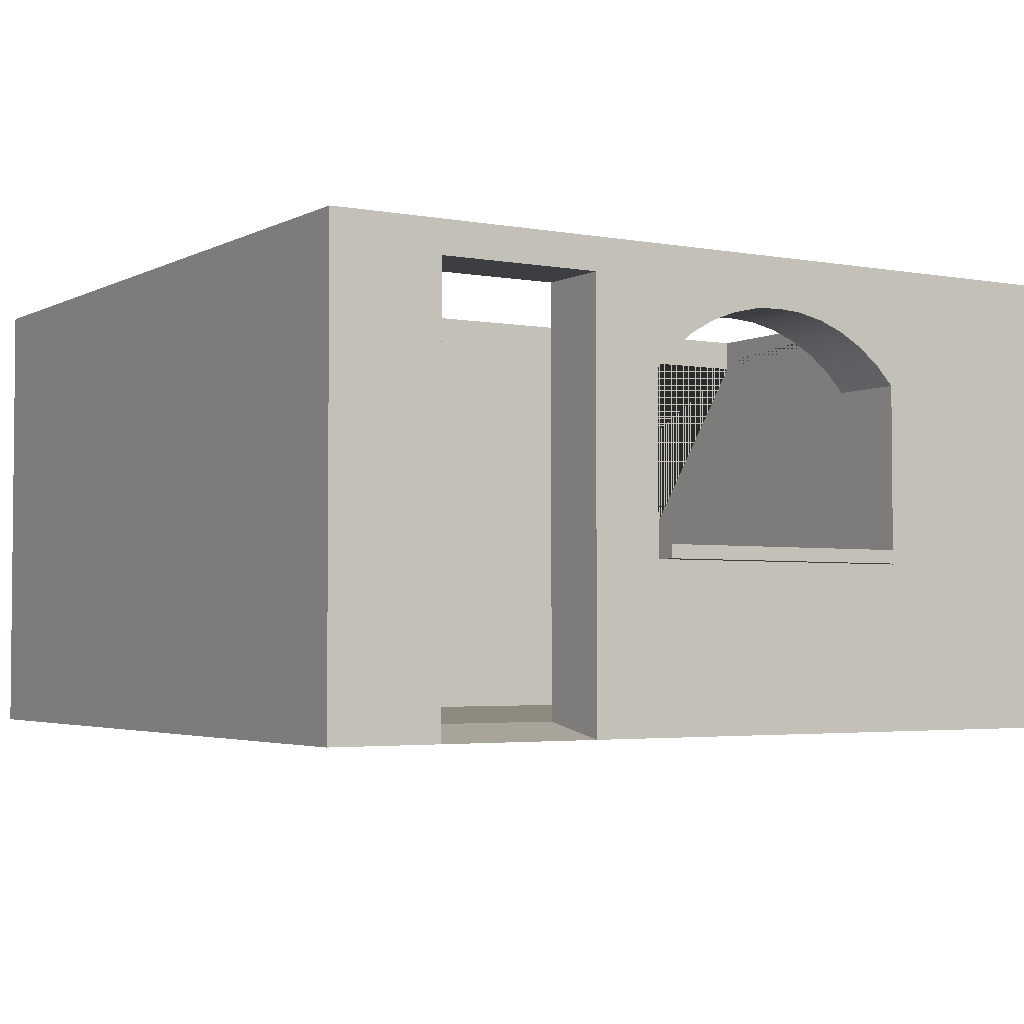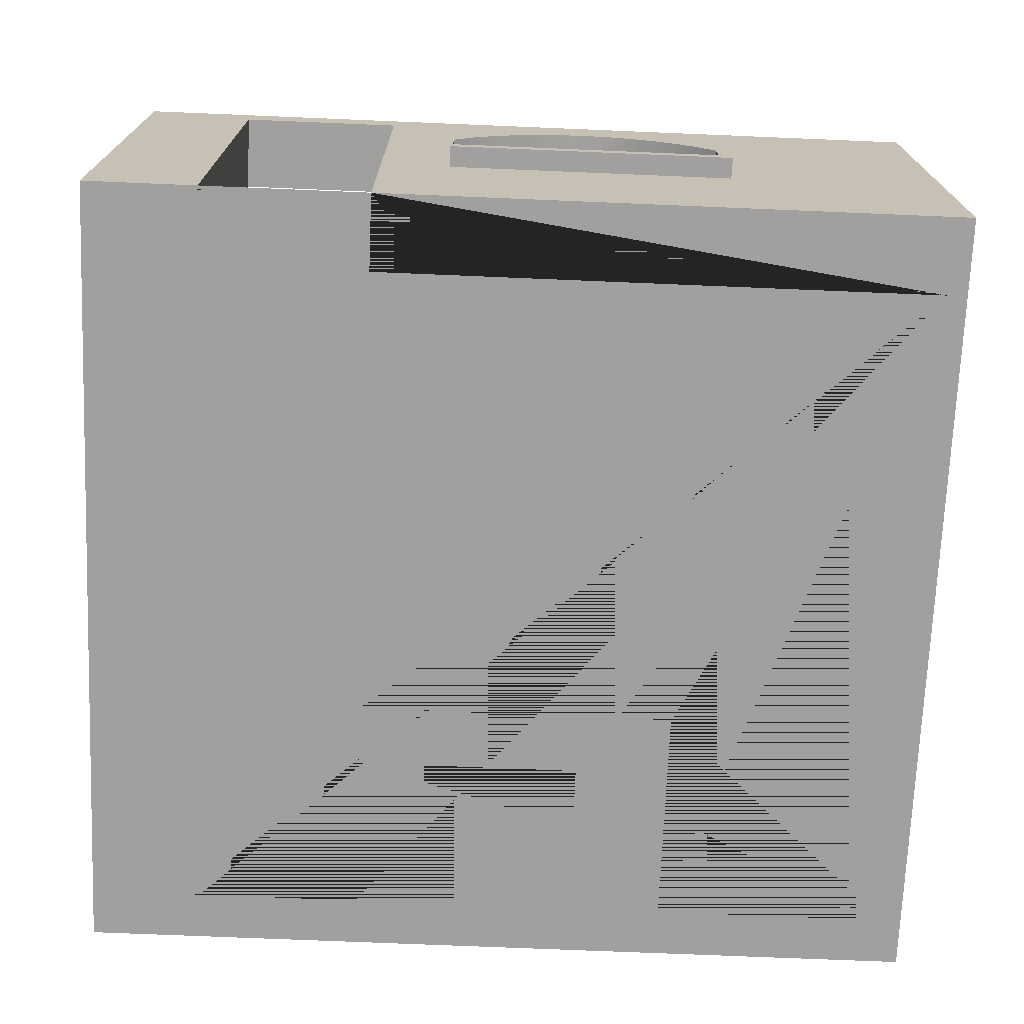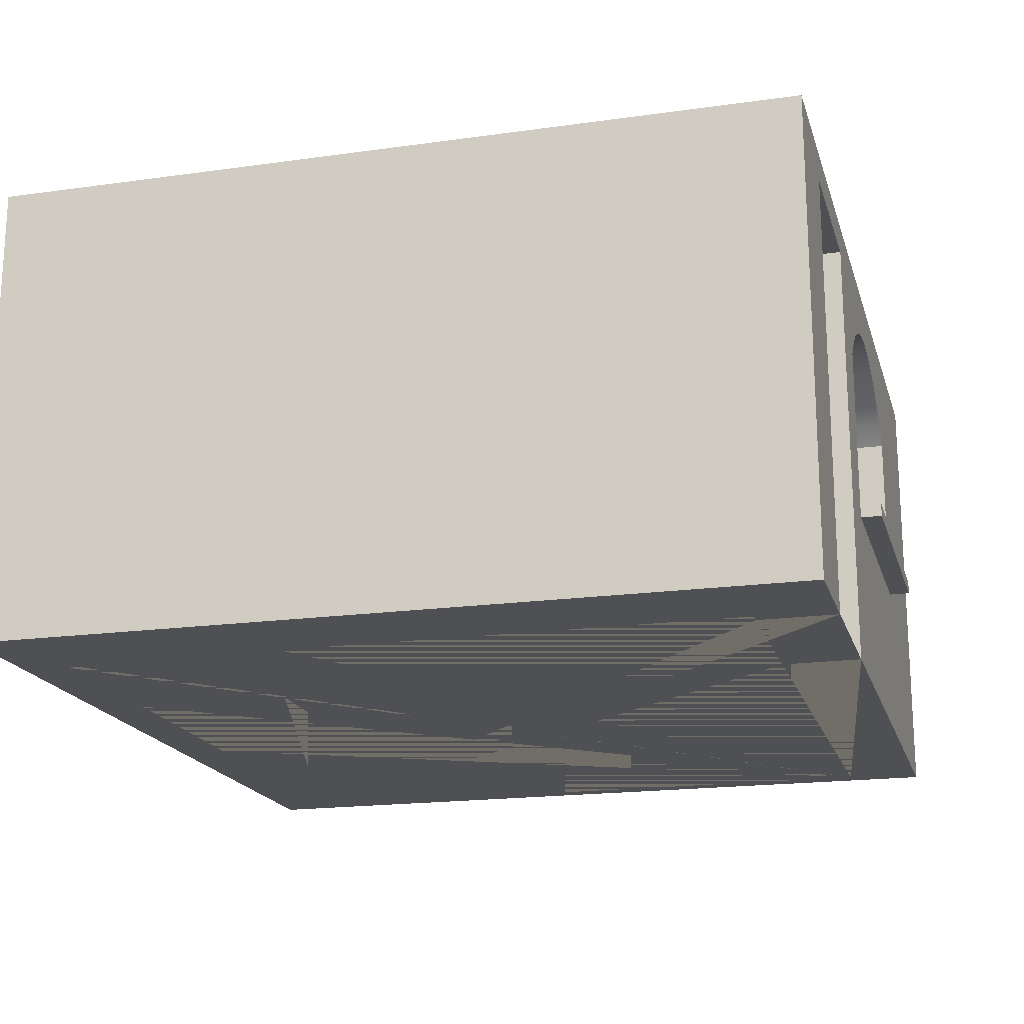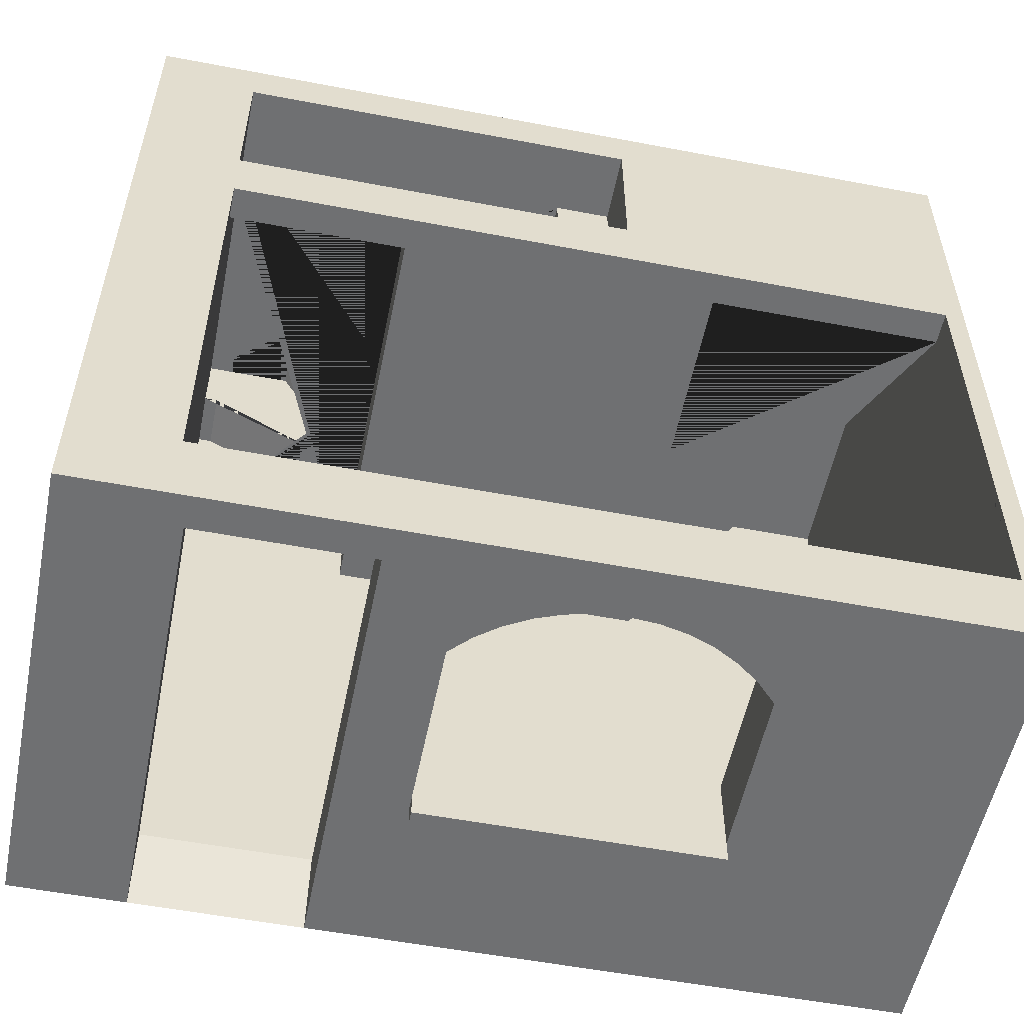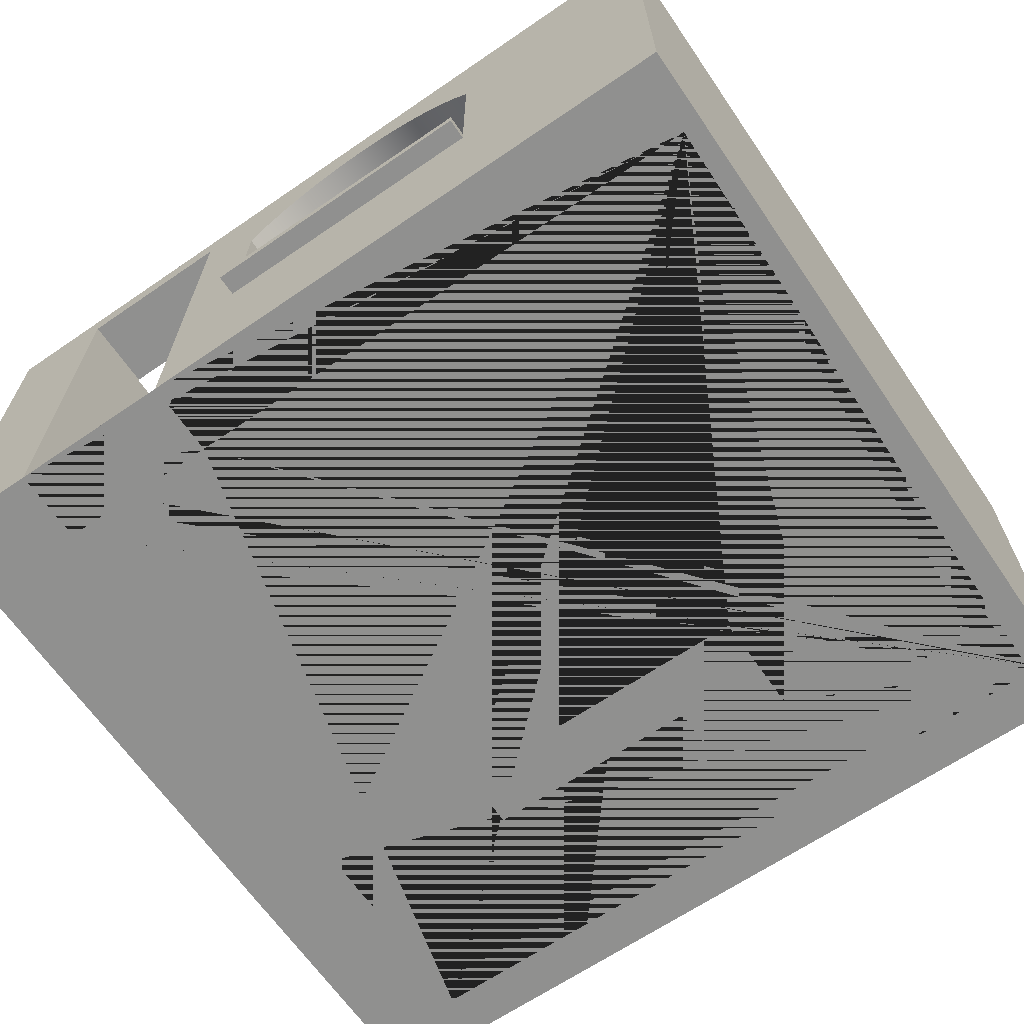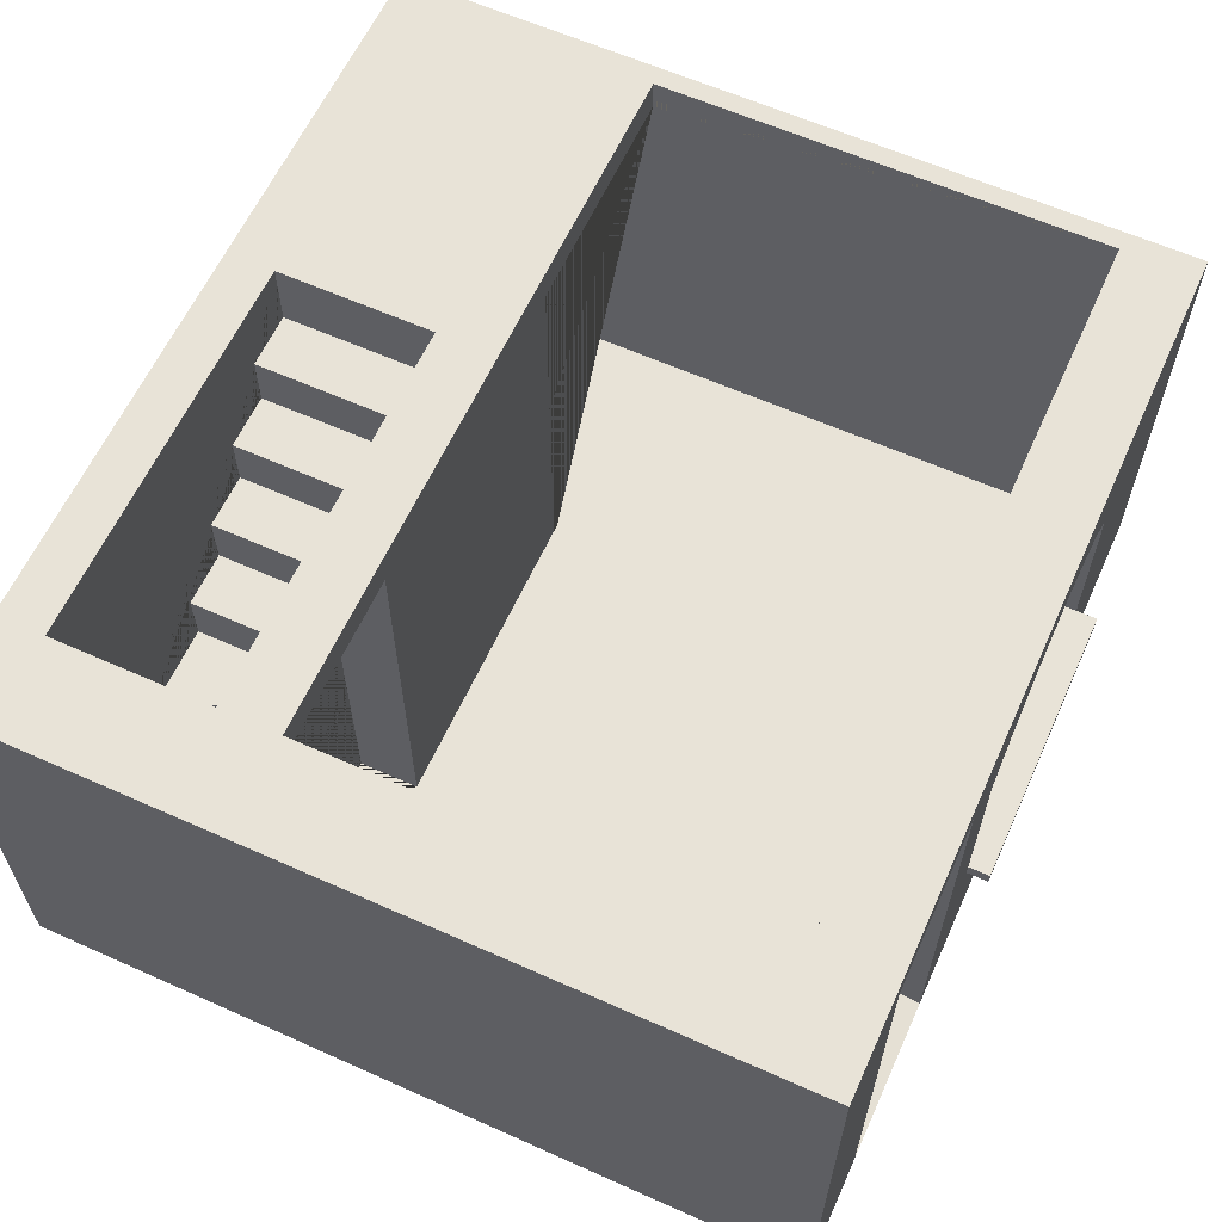
<metadata>
{"format":"obj","ext":"obj","renderer":"f3d","projection":"perspective","resolution":1024,"background":"white","views":[{"elev":-3.3,"azim":148.2,"up":"+Y"},{"elev":-71.8,"azim":177.6,"up":"+Y"},{"elev":-18.5,"azim":105.0,"up":"+Y"},{"elev":-54.9,"azim":168.6,"up":"+Z"},{"elev":-65.6,"azim":-145.5,"up":"+Y"},{"elev":61.5,"azim":114.4,"up":"+Y"}]}
</metadata>
<code>
g Mesh1 Group1 Model
v 1.272 0.254 2.67
v 1.272 0.508 2.67
v 1.33 0.508 2.67
v 1.33 0.254 2.67
f 1 2 3 4
f 4 3 2 1
v 1.33 0.06509 2.959
v 1.33 0.06509 2.24
v 1.33 0.254 2.24
v 1.33 0.508 2.959
f 5 6 7 4 3 8
f 8 3 4 7 6 5
v 0.5267 0.508 2.24
v 0.9419 0.508 2.959
f 2 9 10 8 3
f 3 8 10 9 2
v -0.4893 1.778 2.959
v -0.4893 2.101 2.959
v -0.7433 2.101 2.959
v -0.7433 0.06509 2.959
v 0.9419 0.762 2.959
v 0.5267 0.762 2.959
v 0.5267 1.016 2.959
v 0.2727 1.016 2.959
v 0.2727 1.27 2.959
v 0.0187 1.27 2.959
v 0.0187 1.524 2.959
v -0.2353 1.524 2.959
v -0.2353 1.778 2.959
f 11 12 13 14 5 8 10 15 16 17 18 19 20 21 22 23
v -0.4893 1.778 2.24
v -0.4893 2.101 2.24
f 11 24 25 12
f 12 25 24 11
v -0.7433 2.101 2.24
f 12 25 26 13
f 13 26 25 12
v -0.7433 0.06509 2.24
f 14 13 26 27
f 27 26 13 14
v -0.2353 1.778 2.24
v -0.2353 1.524 2.24
v 0.0187 1.524 2.24
v 0.0187 1.27 2.24
v 0.2727 1.27 2.24
v 0.2727 1.016 2.24
v 0.5267 1.016 2.24
v 0.5267 0.762 2.24
v 0.5267 0.254 2.24
f 27 26 25 24 28 29 30 31 32 33 34 35 9 36 7 6
f 6 7 36 9 35 34 33 32 31 30 29 28 24 25 26 27
f 7 36 1 4
f 4 1 36 7
f 1 36 9 2
f 2 9 36 1
f 10 9 35 15
f 15 35 9 10
f 16 15 35
f 35 15 16
f 23 22 21 20 19 18 17 16 15 10 8 5 14 13 12 11
f 22 29 28 23
f 23 28 29 22
f 24 11 23 28
f 28 23 11 24
f 22 21 30 29
f 29 30 21 22
f 20 31 30 21
f 20 19 32 31
f 31 32 19 20
f 18 33 32 19
f 19 32 33 18
f 18 17 34 33
f 33 34 17 18
f 16 35 34 17
f 17 34 35 16
f 21 30 31 20
f 5 14 27 6
f 6 27 14 5
g Mesh2 Group2 Model
v -1.992 1.952 2.959
v -0.9179 1.952 2.959
v -0.9179 0 2.959
v -1.992 0 2.959
v -1.992 0.09525 2.959
f 37 38 39 40 41
f 41 40 39 38 37
v -1.992 2.101 -0.09208
v -1.992 2.101 1.964
v -1.992 1.952 1.964
v -1.992 0 -0.09208
f 42 43 44 37 41 40 45
v -2.081 2.101 -0.4377
f 42 46 43
v 1.776 2.101 -0.4377
f 46 42 47
f 47 42 46
v 1.33 2.101 -0.09208
f 47 42 48
f 48 42 47
v 0.5267 1.952 -0.09208
f 42 49 48
v -0.4418 1.872 -0.09208
f 42 50 49
v -0.565 1.863 -0.09208
f 42 51 50
v -0.6857 1.836 -0.09208
f 42 52 51
v -0.8013 1.792 -0.09208
f 42 53 52
v -0.9093 1.732 -0.09208
f 42 54 53
v -1.007 1.657 -0.09208
f 42 55 54
v -1.094 1.569 -0.09208
f 42 56 55
v -1.094 0.7542 -0.09208
f 42 57 56
f 45 57 42
v 0.2103 0.7542 -0.09208
f 57 45 58
f 42 57 45
f 56 57 42
v -1.094 0.7542 -0.4377
v -1.094 1.569 -0.4377
f 57 59 60 56
f 56 60 59 57
v -1.007 1.657 -0.4377
f 60 61 55 56
f 60 46 61
f 59 46 60
v -2.081 0 -0.4377
f 59 62 46
v 0.5267 0 -0.4377
f 62 59 63
f 63 59 62
v 0.2103 0.7542 -0.4377
f 64 63 59
v 0.5267 1.952 -0.4377
f 63 64 65
f 65 64 63
v 0.2103 1.569 -0.4377
f 65 64 66
f 66 64 65
v 0.2103 1.569 -0.09208
f 64 58 67 66
f 66 67 58 64
v 0.124 1.657 -0.4377
v 0.124 1.657 -0.09208
f 68 66 67 69
f 65 66 68
f 68 66 65
f 69 67 66 68
f 67 49 69
f 58 49 67
v 0.5267 0 -0.09208
f 58 70 49
f 70 58 45
f 45 58 70
f 58 45 57
f 58 64 59 57
f 57 59 64 58
f 59 63 64
f 49 70 58
f 63 65 49 70
f 70 49 65 63
v 1.272 1.952 -0.4377
v 1.272 1.952 -0.09208
f 65 71 72 49
f 49 72 71 65
f 72 48 49
v 1.272 0 -0.09208
f 73 48 72
v 1.33 0 -0.09208
f 48 73 74
f 74 73 48
v -0.9179 0 1.964
v 0.5267 0 1.964
v 0.5267 -1.805e-16 2.24
v -0.4893 0 2.24
v -0.4893 0 2.959
v 0.5267 -7.219e-16 2.959
v 1.272 5.414e-16 2.959
v 1.33 5.414e-16 2.959
v 1.33 0 1.964
v 1.272 0 -0.4377
v 1.776 0 -0.4377
v 1.776 0 3.181
v -2.081 0 3.181
f 40 39 75 76 77 78 79 80 81 82 83 74 73 84 85 86 87 62 63 70 45
f 45 70 63 62 87 86 85 84 73 74 83 82 81 80 79 78 77 76 75 39 40
v -2.081 2.101 3.181
f 62 87 88 46
f 46 88 87 62
f 88 43 46
f 43 88 12
f 46 43 88
f 43 46 42
f 45 40 41 37 44 43 42
v -0.9179 1.952 1.964
f 37 44 89 38
f 38 89 44 37
f 39 38 89 75
f 75 89 38 39
v 1.33 2.101 1.964
v 1.33 1.952 1.964
v 0.5267 1.952 1.964
f 44 43 90 91 92 76 75 89
f 89 75 76 92 91 90 43 44
v 0.5267 1.952 2.24
f 93 77 76 92
f 92 76 77 93
v 1.33 2.101 2.24
v 1.33 1.952 2.24
f 94 25 78 77 93 95
f 90 25 94
f 43 25 90
f 25 43 12
f 90 25 43
f 94 25 90
f 95 93 77 78 25 94
f 92 91 95 93
f 93 95 91 92
v 1.33 2.101 2.959
f 91 90 48 74 83 82 96 94 95
f 95 94 96 82 83 74 48 90 91
v 1.776 2.101 3.181
f 96 97 94
f 12 97 96
f 12 88 97
f 12 88 43
f 97 88 12
f 87 86 97 88
f 88 97 86 87
f 86 85 47 97
f 97 47 85 86
f 47 48 97
f 97 48 47
f 90 97 48
f 94 97 90
f 94 97 96
f 90 97 94
f 48 97 90
f 96 97 12
f 80 79 12 96 82 81
f 81 82 96 12 79 80
f 12 79 78 25
f 25 78 79 12
f 12 43 25
f 85 71 47
f 71 85 84
f 84 85 71
f 47 71 85
f 47 71 46
f 46 71 47
f 65 46 71
v -0.4418 1.872 -0.4377
f 98 46 65
v -0.565 1.863 -0.4377
f 99 46 98
v -0.6857 1.836 -0.4377
f 100 46 99
v -0.8013 1.792 -0.4377
f 101 46 100
v -0.9093 1.732 -0.4377
f 102 46 101
f 61 46 102
f 61 46 60
f 102 46 61
f 101 46 102
f 100 46 101
f 99 46 100
f 98 46 99
f 65 46 98
f 71 46 65
v -0.3185 1.863 -0.4377
f 65 103 98
v -0.1978 1.836 -0.4377
f 65 104 103
v -0.08221 1.792 -0.4377
f 65 105 104
v 0.0258 1.732 -0.4377
f 65 106 105
f 65 68 106
f 106 68 65
v 0.0258 1.732 -0.09208
f 106 68 69 107
f 107 69 68 106
f 69 49 107
f 69 49 67
f 107 49 69
v -0.08221 1.792 -0.09208
f 107 49 108
f 108 49 107
v -0.1978 1.836 -0.09208
f 108 49 109
f 109 49 108
v -0.3185 1.863 -0.09208
f 109 49 110
f 110 49 109
f 110 49 50
f 50 49 110
f 49 50 42
f 50 51 42
f 99 98 50 51
f 51 50 98 99
f 98 103 110 50
f 98 103 65
f 50 110 103 98
f 103 104 109 110
f 103 104 65
f 110 109 104 103
f 104 105 108 109
f 104 105 65
f 109 108 105 104
f 105 106 107 108
f 105 106 65
f 108 107 106 105
f 100 99 51 52
f 52 51 99 100
f 51 52 42
f 52 53 42
f 101 100 52 53
f 53 52 100 101
f 102 101 53 54
f 54 53 101 102
f 53 54 42
f 54 55 42
f 61 102 54 55
f 55 54 102 61
f 56 55 61 60
f 55 56 42
f 48 49 42
f 49 48 72
f 72 48 73
f 71 84 73 72
f 72 73 84 71
f 67 49 58
f 60 46 59
f 46 62 59
g Mesh3 Group3 Model
v -1.094 0.8144 -0.09208
v -1.094 0.8144 -0.4377
v -1.094 0.7542 -0.4377
v -1.094 0.7542 -0.09208
f 111 112 113 114
f 114 113 112 111
v 0.2103 0.7542 -0.4377
v 0.2103 0.7542 -0.09208
v 0.2103 0.7542 -0.05398
v -1.094 0.7542 -0.05398
v -1.094 0.7542 -0.533
v 0.2103 0.7542 -0.533
f 115 116 117 118 114 113 119 120
f 120 119 113 114 118 117 116 115
v -1.094 0.8144 -0.533
v 0.2103 0.8144 -0.533
f 121 122 120 119
f 119 120 122 121
v 0.2103 0.8144 -0.4377
f 122 123 115 120
f 120 115 123 122
v 0.2103 0.8144 -0.09208
f 123 124 116 115
f 115 116 124 123
v 0.2103 0.8144 -0.05398
f 124 125 117 116
f 116 117 125 124
v -1.094 0.8144 -0.05398
f 125 126 118 117
f 117 118 126 125
f 126 111 114 118
f 118 114 111 126
f 124 123 122 121 112 111 126 125
f 125 126 111 112 121 122 123 124
f 112 121 119 113
f 113 119 121 112
g Mesh4 Group4 Model
v 0.5267 0 -0.09208
v 0.5267 0 -0.4377
v 1.272 0 -0.4377
v -1.992 0 -0.09208
f 127 128 129 73 74 82 40 130
f 130 40 82 74 73 129 128 127
v 1.272 0.06509 -0.09208
v 0.5267 0.06509 -0.09208
f 131 129 128 132
f 132 128 129 131
v 1.33 0.06509 2.959
v 1.33 0.06509 1.964
v 1.33 0.06509 -0.09208
v -1.992 0.06509 -0.09208
v -1.992 0.06509 2.959
v -0.6846 0.06509 2.959
v -0.6846 0.06509 2.24
v -0.9179 0.06509 2.24
v -0.9179 0.06509 1.964
v 0.5267 0.06509 1.964
v 0.5267 0.06509 2.24
v -0.4893 0.06509 2.24
v -0.4893 0.06509 2.959
v 0.5267 0.06509 2.959
v 1.272 0.06509 2.959
f 133 134 135 131 132 136 137 138 139 140 141 142 143 144 145 146 147
f 147 146 145 144 143 142 141 140 139 138 137 136 132 131 135 134 133

</code>
